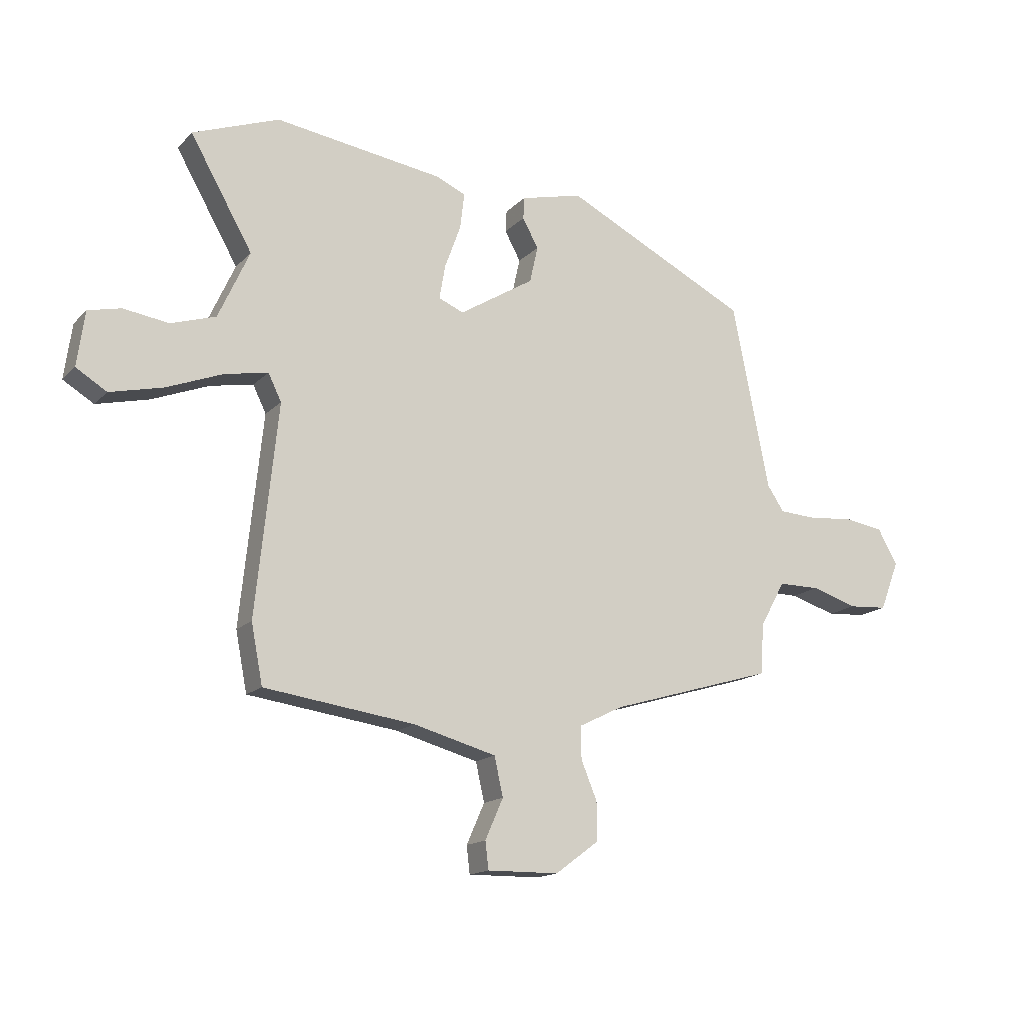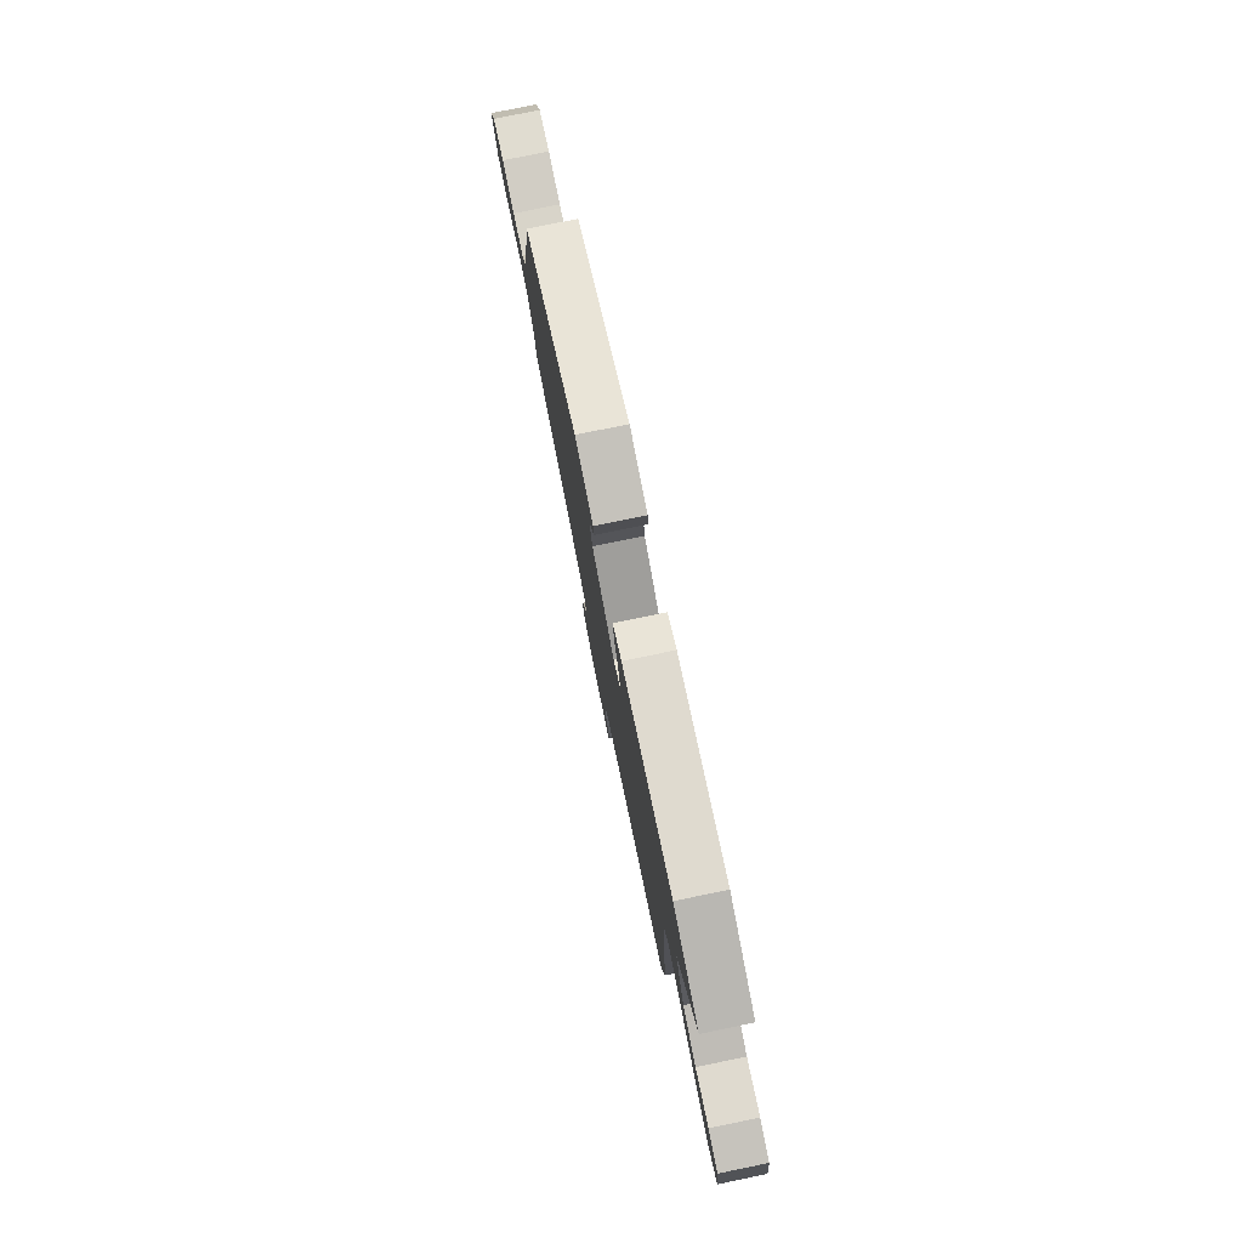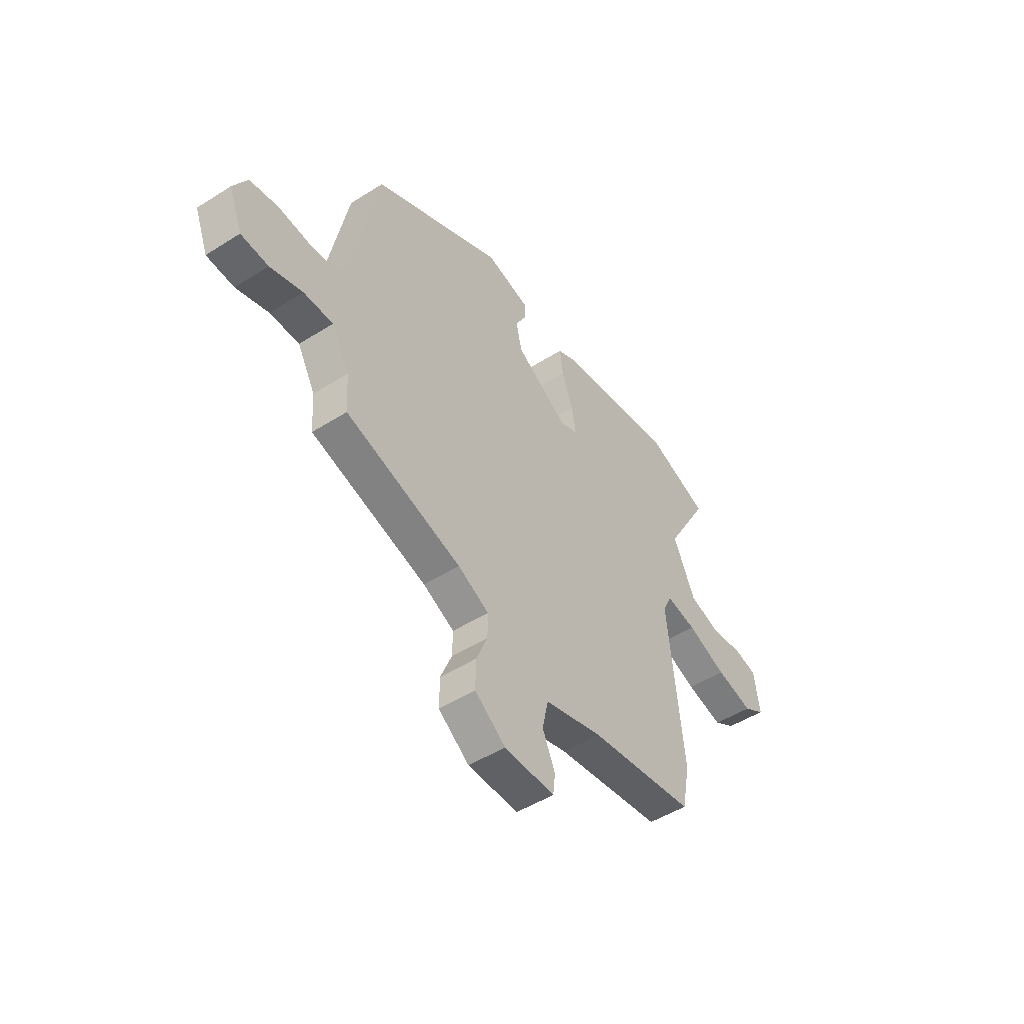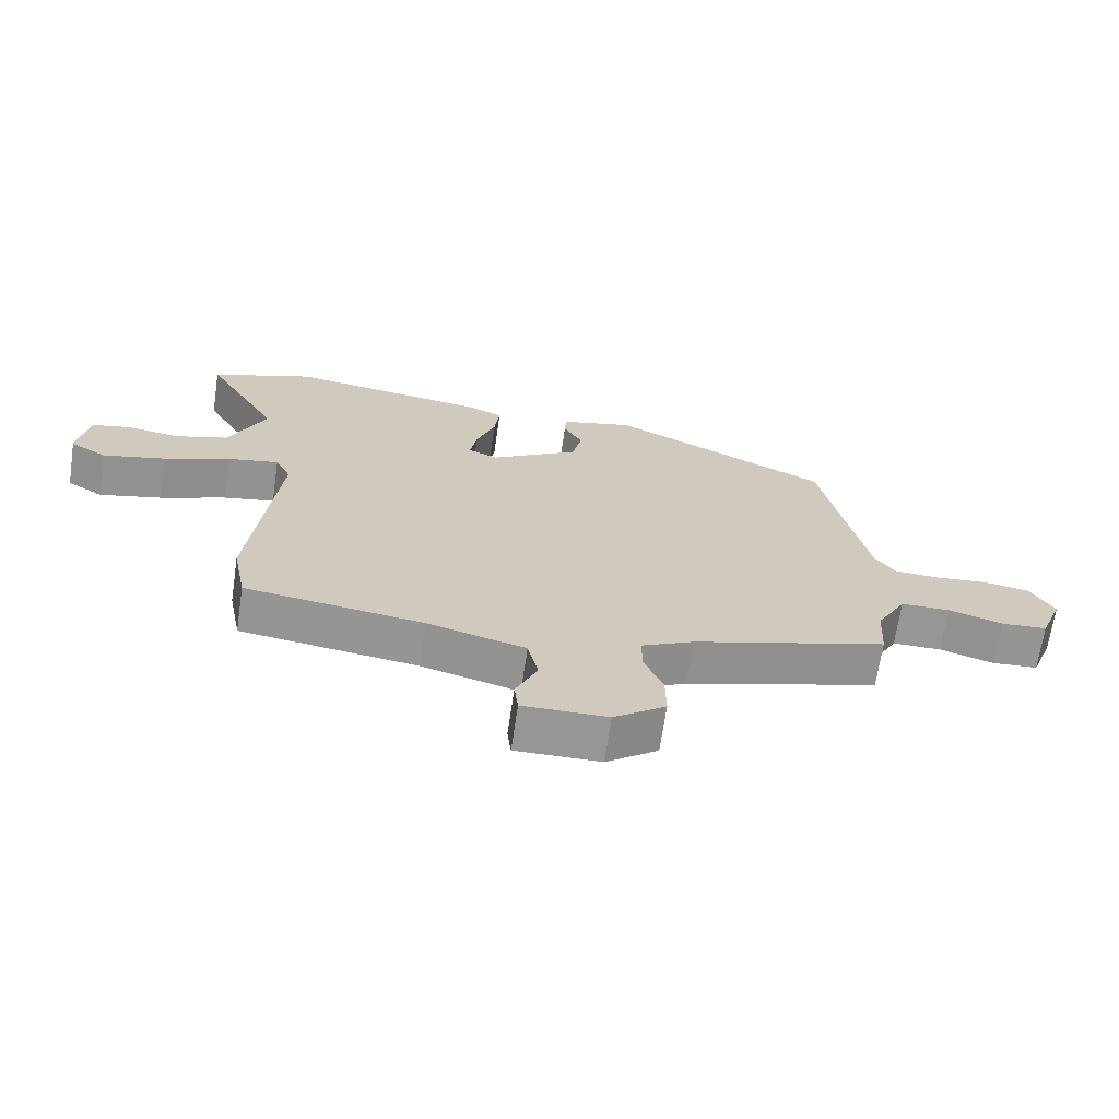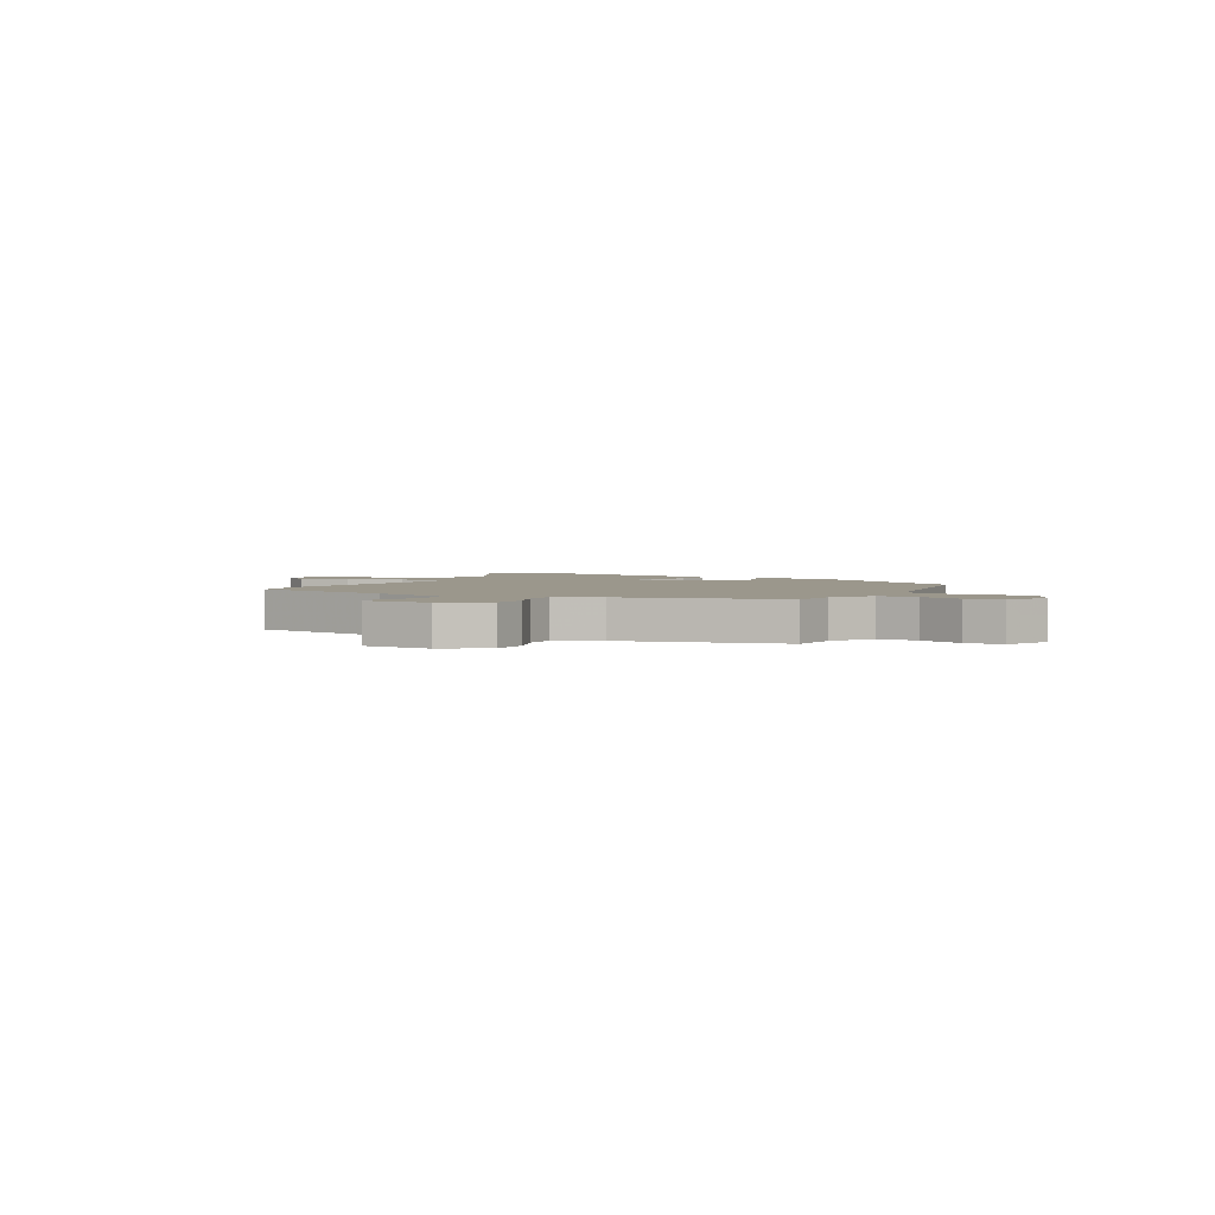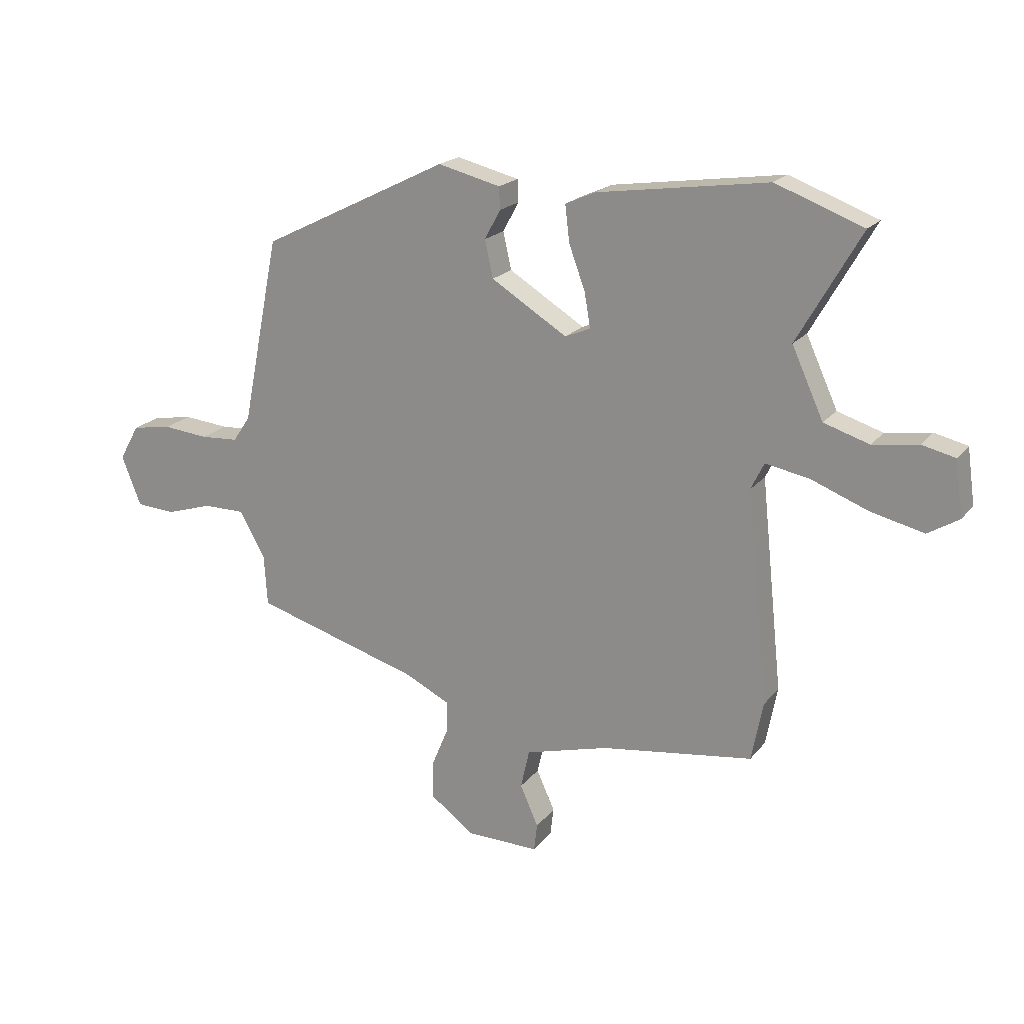
<metadata>
{"format":"obj","ext":"obj","renderer":"f3d","projection":"perspective","resolution":1024,"background":"white","views":[{"elev":-15.5,"azim":152.2,"up":"+Z"},{"elev":78.3,"azim":78.4,"up":"+Z"},{"elev":-48.8,"azim":-54.8,"up":"+Z"},{"elev":-67.8,"azim":171.6,"up":"+Z"},{"elev":2.7,"azim":-149.4,"up":"+Y"},{"elev":19.6,"azim":26.5,"up":"+Z"}]}
</metadata>
<code>
v -0.478 0.07 -0.391
v -0.484 0.07 -0.299
v -0.53 0.07 -0.216
v -0.606 0.07 -0.216
v -0.69 0.07 -0.242
v -0.761 0.07 -0.237
v -0.796 0.07 -0.147
v -0.76 0.07 -0.083
v -0.688 0.07 -0.071
v -0.606 0.07 -0.079
v -0.537 0.07 -0.075
v -0.506 0.07 -0.029
v -0.438 0.07 0.31
v -0.099 0.07 0.478
v 0.014 0.07 0.45
v 0.016 0.07 0.41
v -0.013 0.07 0.357
v 0.002 0.07 0.29
v 0.139 0.07 0.205
v 0.185 0.07 0.224
v 0.174 0.07 0.287
v 0.145 0.07 0.366
v 0.137 0.07 0.432
v 0.191 0.07 0.456
v 0.499 0.07 0.5
v 0.657 0.07 0.441
v 0.543 0.07 0.242
v 0.6 0.07 0.117
v 0.682 0.07 0.091
v 0.764 0.07 0.103
v 0.824 0.07 0.089
v 0.838 0.07 -0.011
v 0.782 0.07 -0.045
v 0.686 0.07 -0.022
v 0.583 0.07 0.018
v 0.504 0.07 0.033
v 0.48 0.07 -0.016
v 0.52 0.07 -0.398
v 0.499 0.07 -0.506
v 0.224 0.07 -0.544
v 0.073 0.07 -0.585
v 0.057 0.07 -0.656
v 0.09 0.07 -0.73
v 0.084 0.07 -0.78
v -0.047 0.07 -0.778
v -0.127 0.07 -0.719
v -0.126 0.07 -0.649
v -0.097 0.07 -0.579
v -0.096 0.07 -0.52
v -0.177 0.07 -0.48
v -0.478 0 -0.391
v -0.484 0 -0.299
v -0.53 0 -0.216
v -0.606 0 -0.216
v -0.69 0 -0.242
v -0.761 0 -0.237
v -0.796 0 -0.147
v -0.76 0 -0.083
v -0.688 0 -0.071
v -0.606 0 -0.079
v -0.537 0 -0.075
v -0.506 0 -0.029
v -0.438 0 0.31
v -0.099 0 0.478
v 0.014 0 0.45
v 0.016 0 0.41
v -0.013 0 0.357
v 0.002 0 0.29
v 0.139 0 0.205
v 0.185 0 0.224
v 0.174 0 0.287
v 0.145 0 0.366
v 0.137 0 0.432
v 0.191 0 0.456
v 0.499 0 0.5
v 0.657 0 0.441
v 0.543 0 0.242
v 0.6 0 0.117
v 0.682 0 0.091
v 0.764 0 0.103
v 0.824 0 0.089
v 0.838 0 -0.011
v 0.782 0 -0.045
v 0.686 0 -0.022
v 0.583 0 0.018
v 0.504 0 0.033
v 0.48 0 -0.016
v 0.52 0 -0.398
v 0.499 0 -0.506
v 0.224 0 -0.544
v 0.073 0 -0.585
v 0.057 0 -0.656
v 0.09 0 -0.73
v 0.084 0 -0.78
v -0.047 0 -0.778
v -0.127 0 -0.719
v -0.126 0 -0.649
v -0.097 0 -0.579
v -0.096 0 -0.52
v -0.177 0 -0.48
f 46 47 48
f 45 46 48
f 44 45 48
f 43 44 48
f 42 43 48
f 41 42 48 49
f 40 41 49 50
f 50 1 2
f 40 50 2
f 39 40 2
f 38 39 2
f 37 38 2
f 33 34 35
f 32 33 35
f 31 32 35
f 30 31 35
f 29 30 35
f 28 29 35 36
f 27 28 36
f 25 26 27
f 24 25 27
f 23 24 27
f 22 23 27
f 21 22 27
f 27 36 37
f 21 27 37
f 20 21 37
f 15 16 17
f 14 15 17
f 13 14 17
f 12 13 17
f 11 12 17 18
f 8 9 10
f 7 8 10
f 6 7 10
f 5 6 10
f 4 5 10
f 3 4 10 11
f 2 3 11
f 37 2 11
f 20 37 11
f 19 20 11
f 11 18 19
f 98 97 96
f 98 96 95
f 98 95 94
f 98 94 93
f 98 93 92
f 99 98 92 91
f 100 99 91 90
f 52 51 100
f 52 100 90
f 52 90 89
f 52 89 88
f 52 88 87
f 85 84 83
f 85 83 82
f 85 82 81
f 85 81 80
f 85 80 79
f 86 85 79 78
f 86 78 77
f 77 76 75
f 77 75 74
f 77 74 73
f 77 73 72
f 77 72 71
f 87 86 77
f 87 77 71
f 87 71 70
f 67 66 65
f 67 65 64
f 67 64 63
f 67 63 62
f 68 67 62 61
f 60 59 58
f 60 58 57
f 60 57 56
f 60 56 55
f 60 55 54
f 61 60 54 53
f 61 53 52
f 61 52 87
f 61 87 70
f 61 70 69
f 69 68 61
f 1 51 52 2
f 2 52 53 3
f 3 53 54 4
f 4 54 55 5
f 5 55 56 6
f 6 56 57 7
f 7 57 58 8
f 8 58 59 9
f 9 59 60 10
f 10 60 61 11
f 11 61 62 12
f 12 62 63 13
f 13 63 64 14
f 14 64 65 15
f 15 65 66 16
f 16 66 67 17
f 17 67 68 18
f 18 68 69 19
f 19 69 70 20
f 20 70 71 21
f 21 71 72 22
f 22 72 73 23
f 23 73 74 24
f 24 74 75 25
f 25 75 76 26
f 26 76 77 27
f 27 77 78 28
f 28 78 79 29
f 29 79 80 30
f 30 80 81 31
f 31 81 82 32
f 32 82 83 33
f 33 83 84 34
f 34 84 85 35
f 35 85 86 36
f 36 86 87 37
f 37 87 88 38
f 38 88 89 39
f 39 89 90 40
f 40 90 91 41
f 41 91 92 42
f 42 92 93 43
f 43 93 94 44
f 44 94 95 45
f 45 95 96 46
f 46 96 97 47
f 47 97 98 48
f 48 98 99 49
f 49 99 100 50
f 50 100 51 1

</code>
